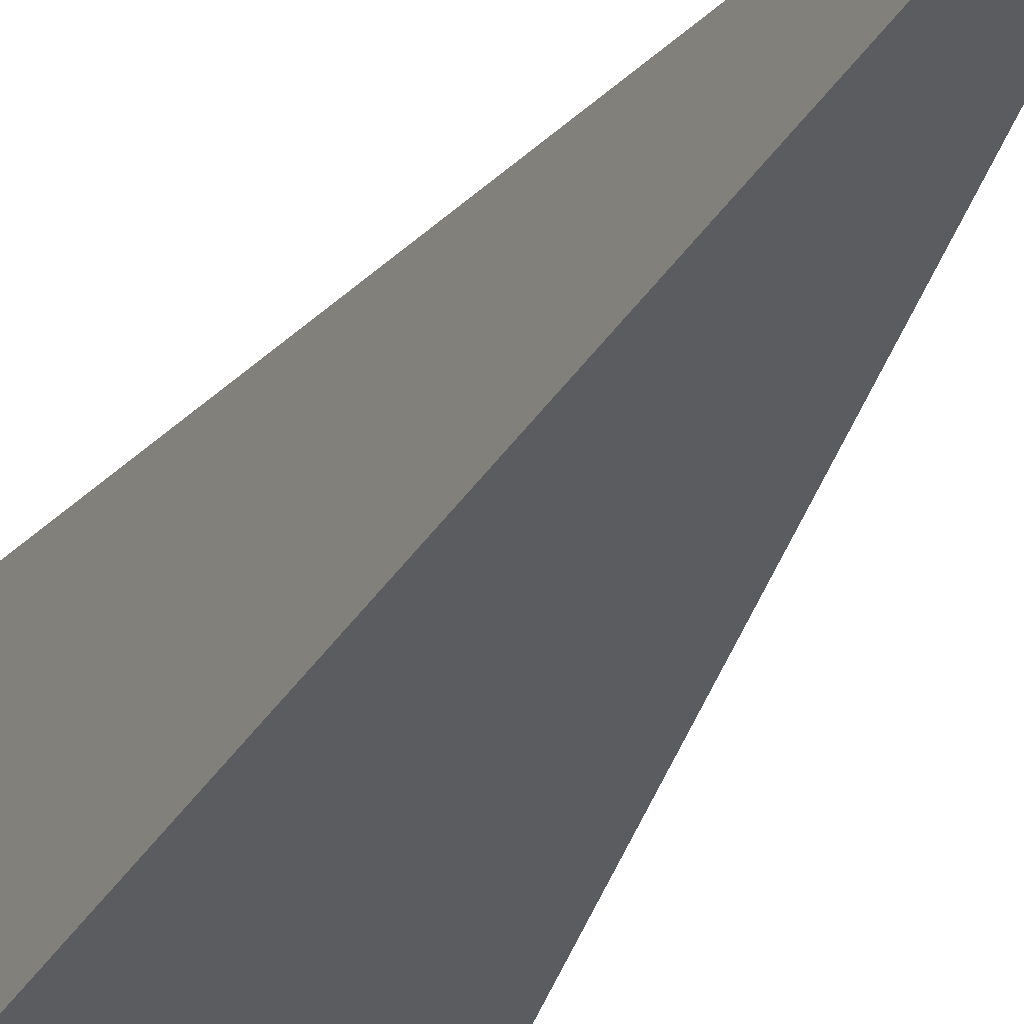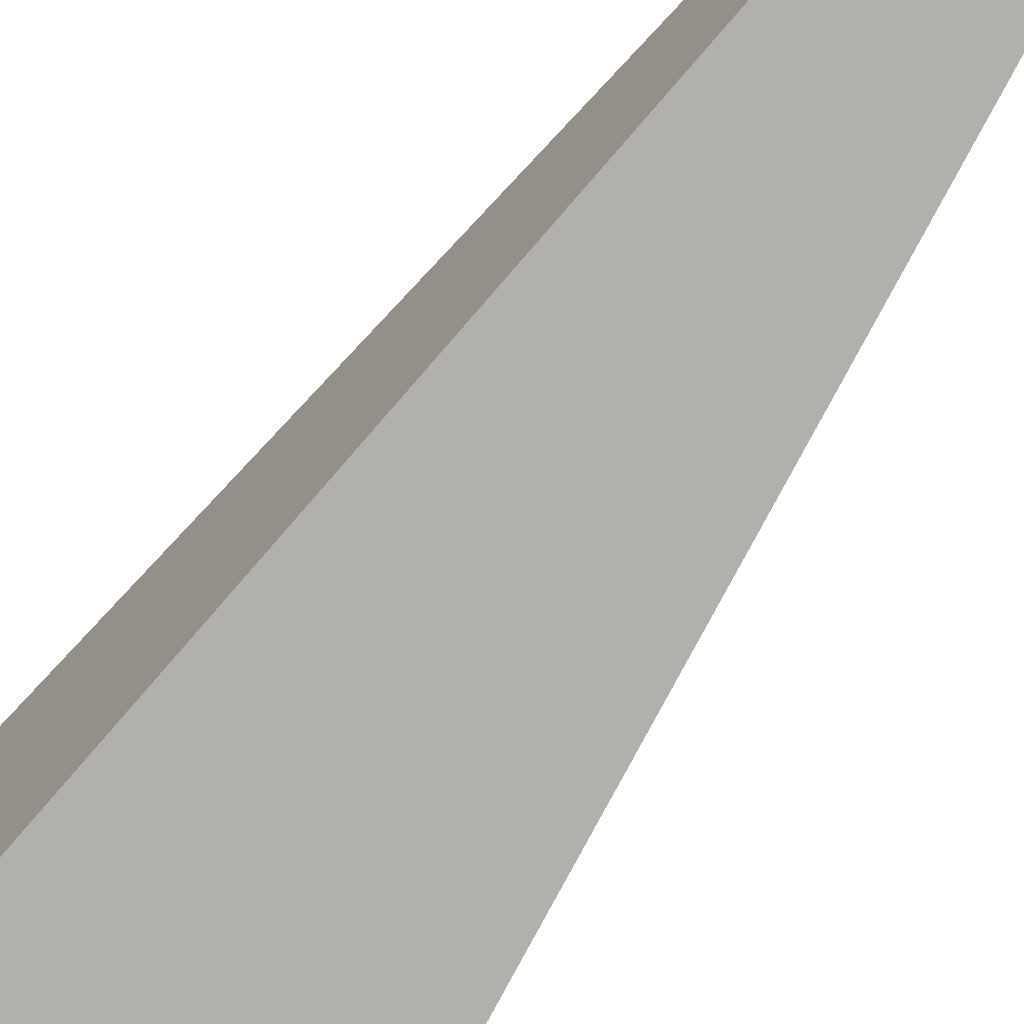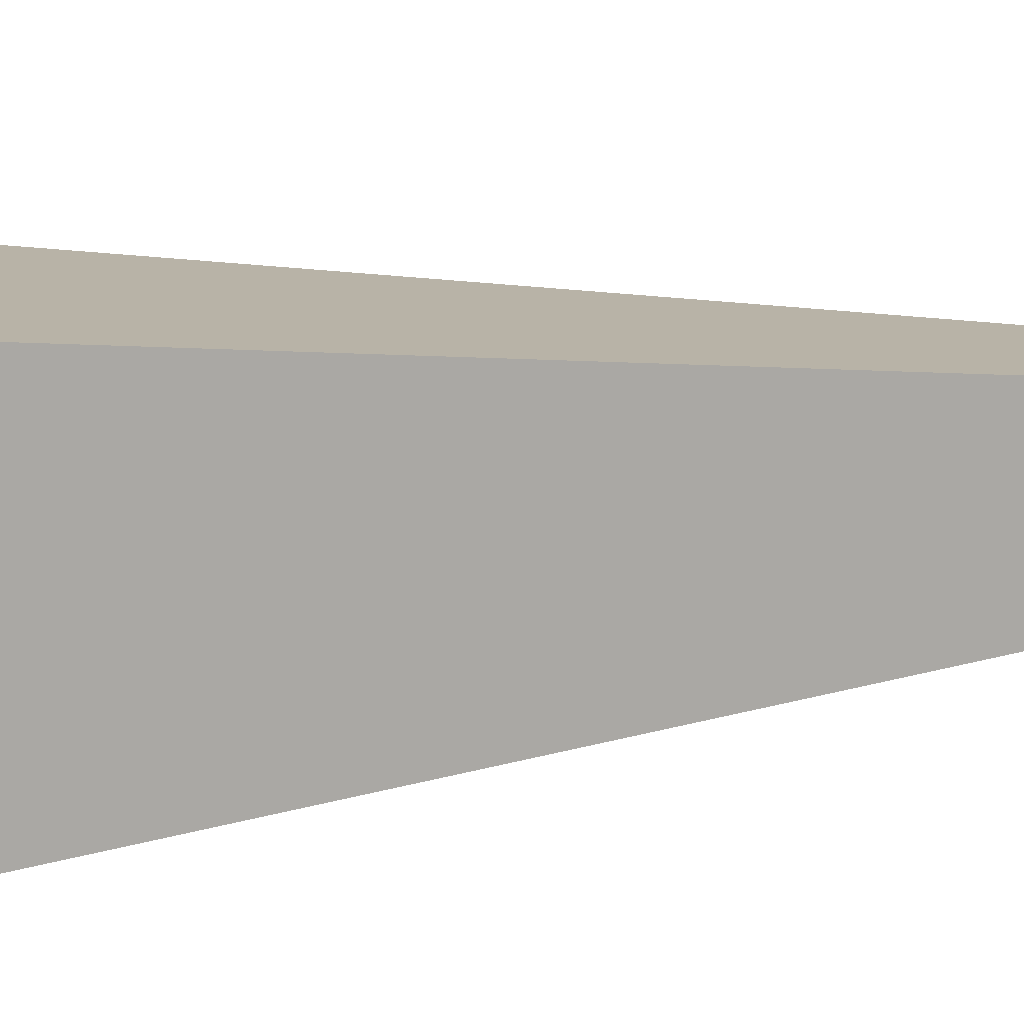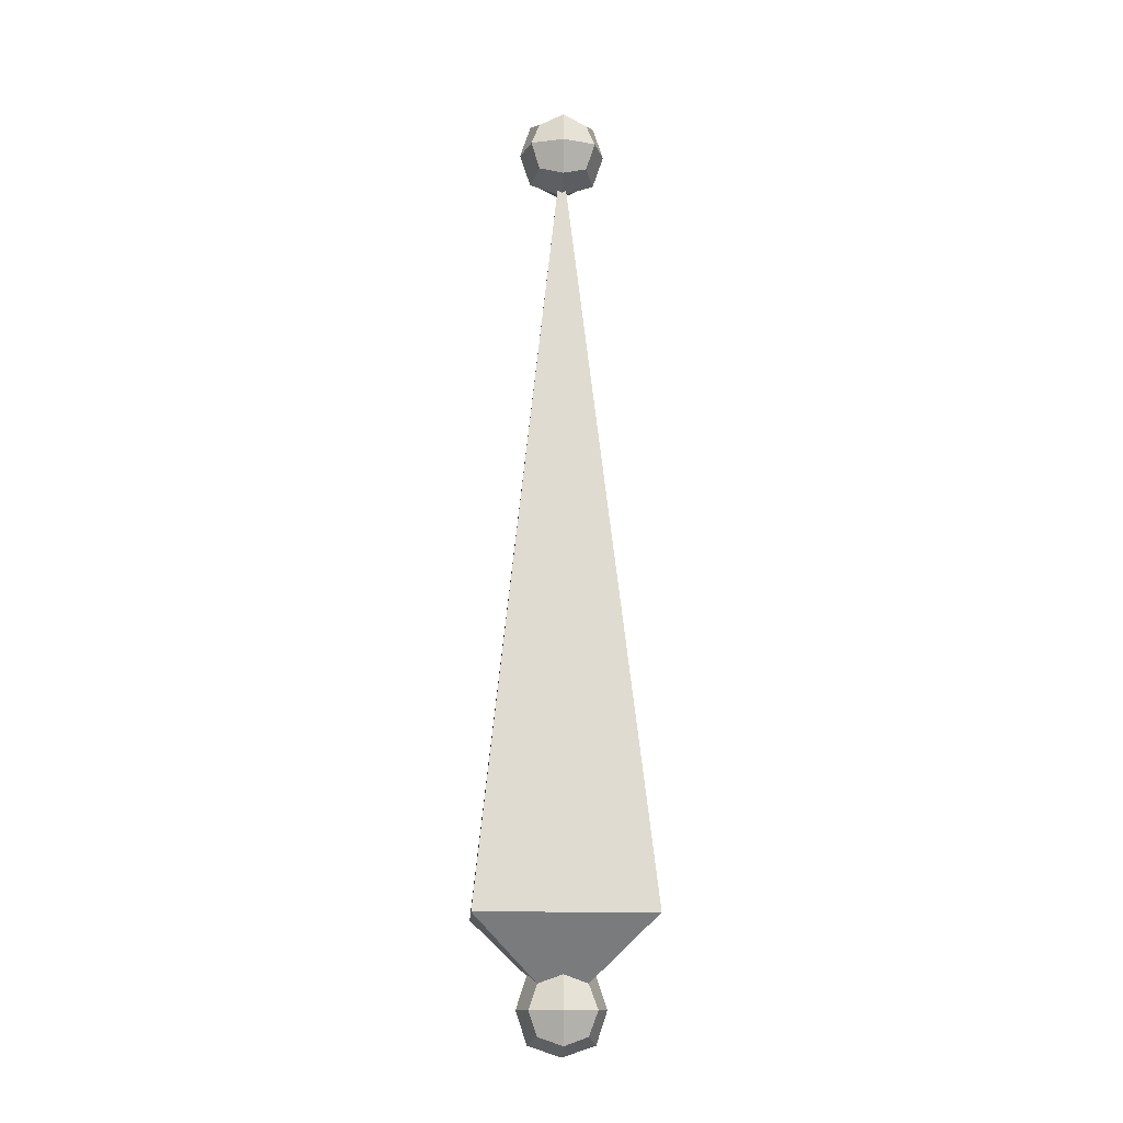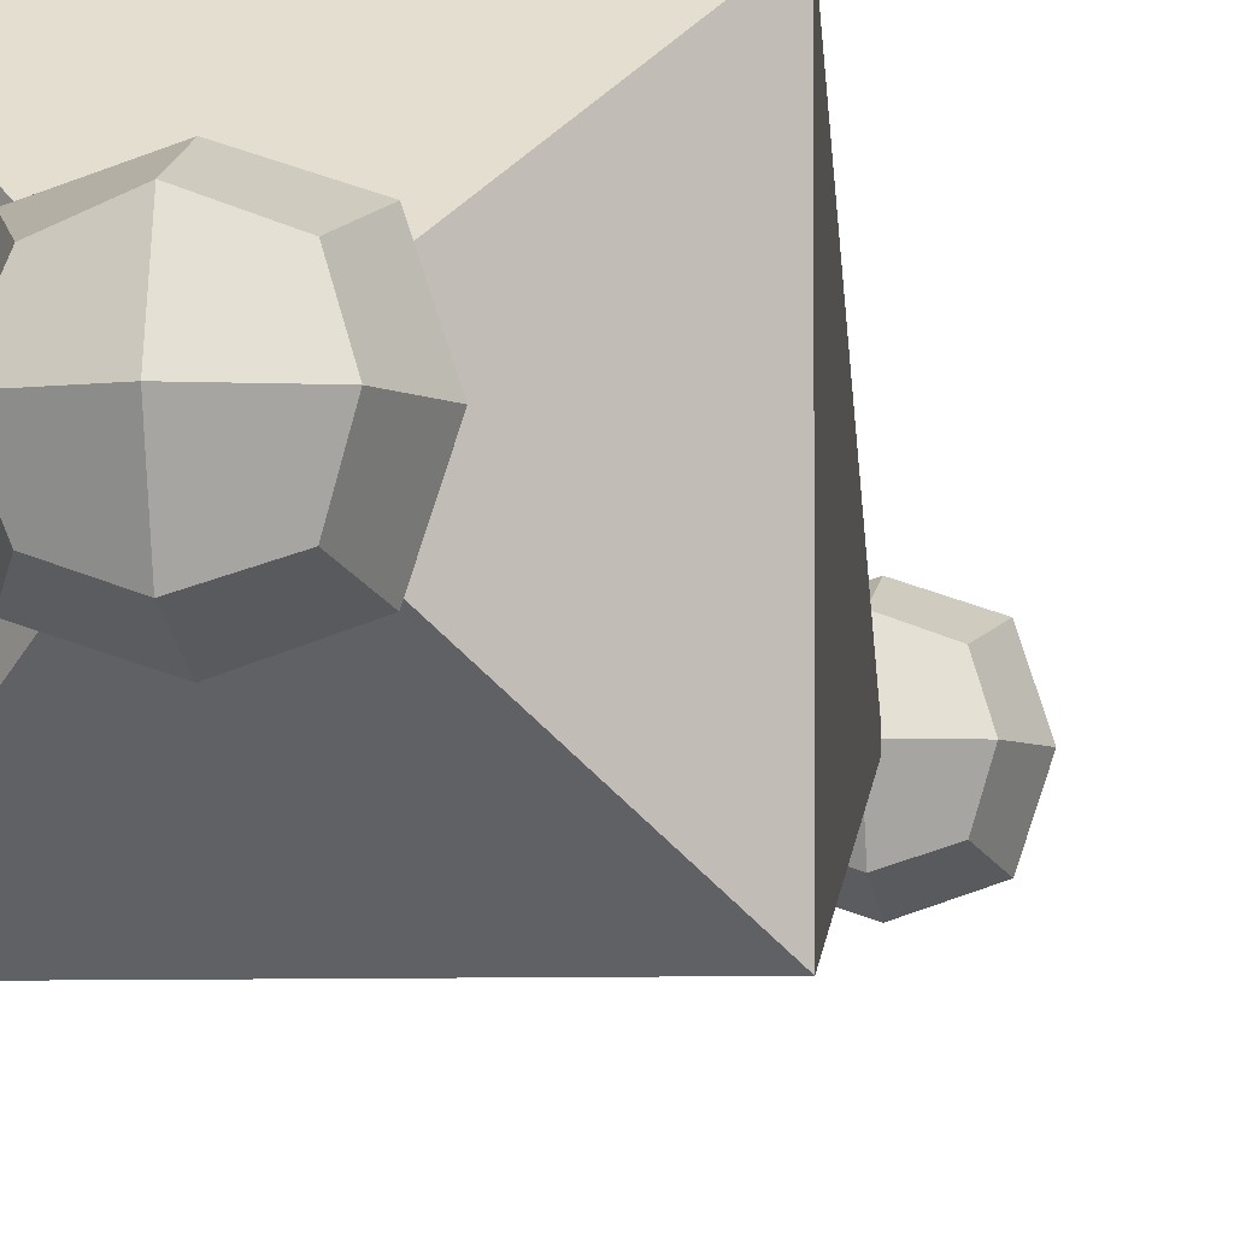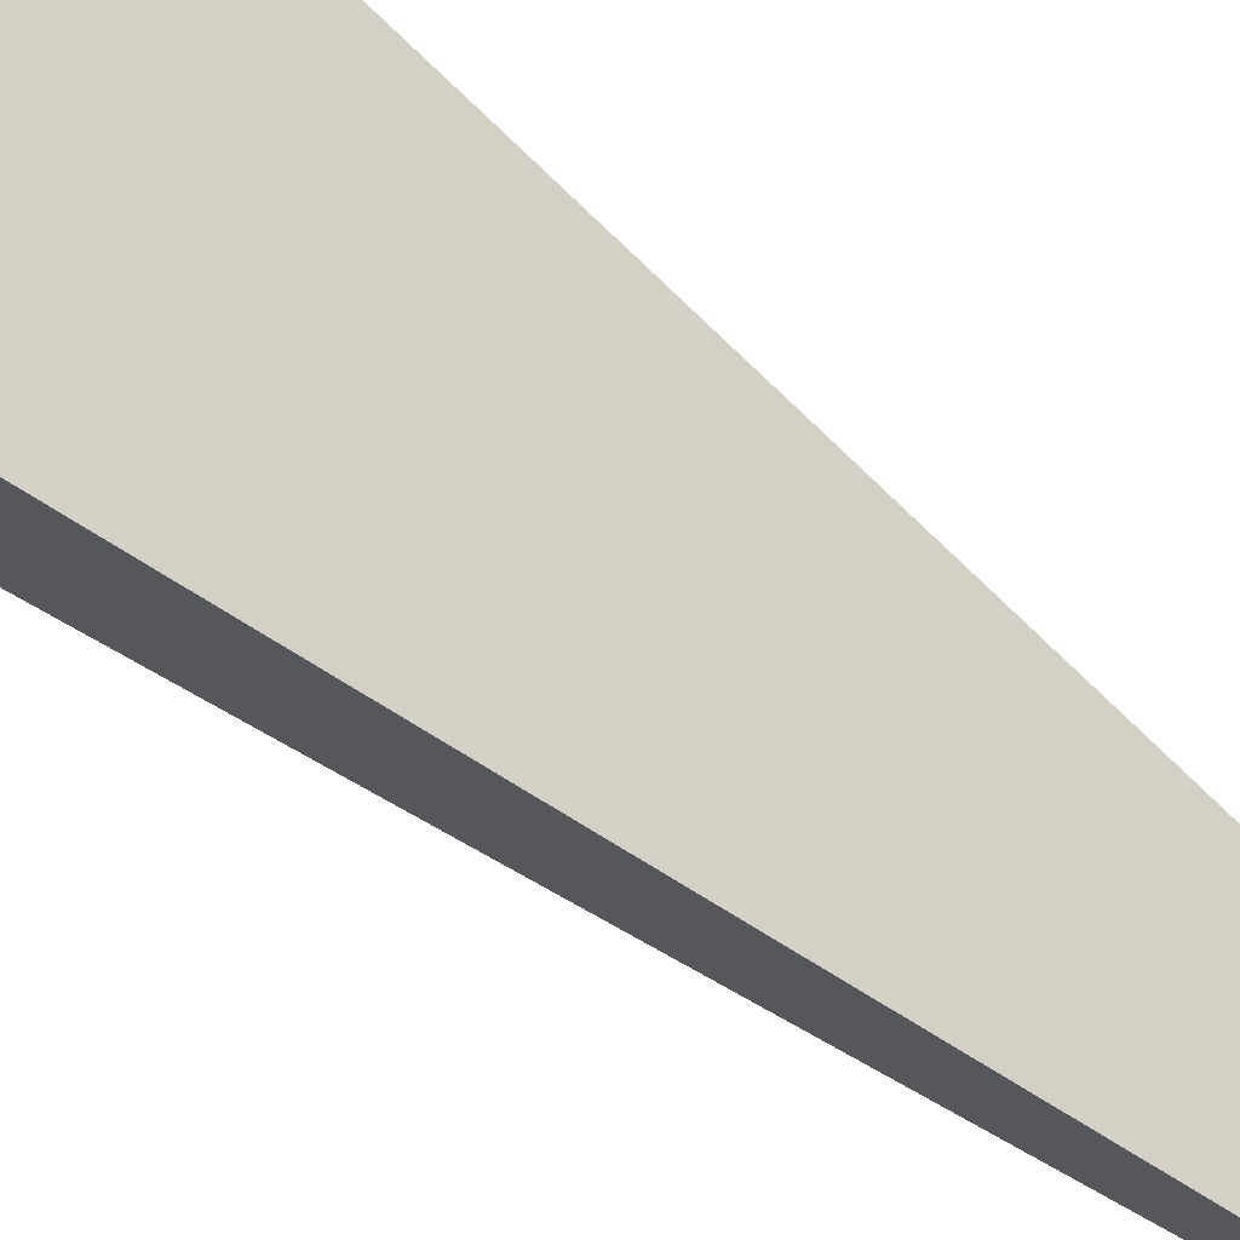
<metadata>
{"format":"obj","ext":"obj","renderer":"f3d","projection":"perspective","resolution":1024,"background":"white","views":[{"elev":-29.1,"azim":157.9,"up":"+Z"},{"elev":-72.9,"azim":145.1,"up":"+Z"},{"elev":13.4,"azim":75.0,"up":"+Z"},{"elev":-13.2,"azim":176.9,"up":"+Y"},{"elev":-4.4,"azim":8.8,"up":"+Z"},{"elev":77.7,"azim":126.6,"up":"+Z"}]}
</metadata>
<code>
o Bone_Cube.004
v -0.05 1 0
v 0 1 -0.05
v 0.05 1 0
v 0 1 0.05
v 0 0.95 0
v 0 1.05 0
v -0.0375 0.9625 0
v -0.0375 1 0.0375
v -0.0375 1.038 0
v -0.0375 1 -0.0375
v 0 0.9625 -0.0375
v 0 1.038 -0.0375
v 0.0375 1 -0.0375
v 0.0375 0.9625 0
v 0.0375 1.038 0
v 0.0375 1 0.0375
v 0 0.9625 0.0375
v 0 1.038 0.0375
v -0.02778 0.9722 0.02778
v -0.02778 1.028 0.02778
v -0.02778 0.9722 -0.02778
v -0.02778 1.028 -0.02778
v 0.02778 0.9722 0.02778
v 0.02778 1.028 0.02778
v 0.02778 0.9722 -0.02778
v 0.02778 1.028 -0.02778
v -0.05 0 0
v 0 0 -0.05
v 0.05 0 0
v 0 0 0.05
v 0 -0.05 0
v 0 0.05 0
v -0.0375 -0.0375 0
v -0.0375 0 0.0375
v -0.0375 0.0375 0
v -0.0375 0 -0.0375
v 0 -0.0375 -0.0375
v 0 0.0375 -0.0375
v 0.0375 0 -0.0375
v 0.0375 -0.0375 0
v 0.0375 0.0375 0
v 0.0375 0 0.0375
v 0 -0.0375 0.0375
v 0 0.0375 0.0375
v -0.02778 -0.02778 0.02778
v -0.02778 0.02778 0.02778
v -0.02778 -0.02778 -0.02778
v -0.02778 0.02778 -0.02778
v 0.02778 -0.02778 0.02778
v 0.02778 0.02778 0.02778
v 0.02778 -0.02778 -0.02778
v 0.02778 0.02778 -0.02778
v 0.1 0.1 -0.1
v -0.1 0.1 -0.1
v 0.1 0.1 0.1
v -0.1 0.1 0.1
v 0.1 0.1 0
v 0 1 0
v 0 0 0
v -0.1 0.1 0
f 1 7 19 8
f 1 8 20 9
f 1 9 22 10
f 1 10 21 7
f 2 11 21 10
f 2 10 22 12
f 2 12 26 13
f 2 13 25 11
f 3 14 25 13
f 3 13 26 15
f 3 15 24 16
f 3 16 23 14
f 4 17 23 16
f 4 16 24 18
f 4 18 20 8
f 4 8 19 17
f 5 7 21 11
f 5 11 25 14
f 5 14 23 17
f 5 17 19 7
f 6 15 26 12
f 6 12 22 9
f 6 9 20 18
f 6 18 24 15
f 27 33 45 34
f 27 34 46 35
f 27 35 48 36
f 27 36 47 33
f 28 37 47 36
f 28 36 48 38
f 28 38 52 39
f 28 39 51 37
f 29 40 51 39
f 29 39 52 41
f 29 41 50 42
f 29 42 49 40
f 30 43 49 42
f 30 42 50 44
f 30 44 46 34
f 30 34 45 43
f 31 33 47 37
f 31 37 51 40
f 31 40 49 43
f 31 43 45 33
f 32 41 52 38
f 32 38 48 35
f 32 35 46 44
f 32 44 50 41
f 54 60 58
f 53 58 57
f 53 57 59
f 54 53 59
f 60 54 59
f 53 54 58
f 56 58 60
f 55 57 58
f 55 59 57
f 56 59 55
f 60 59 56
f 55 58 56

</code>
